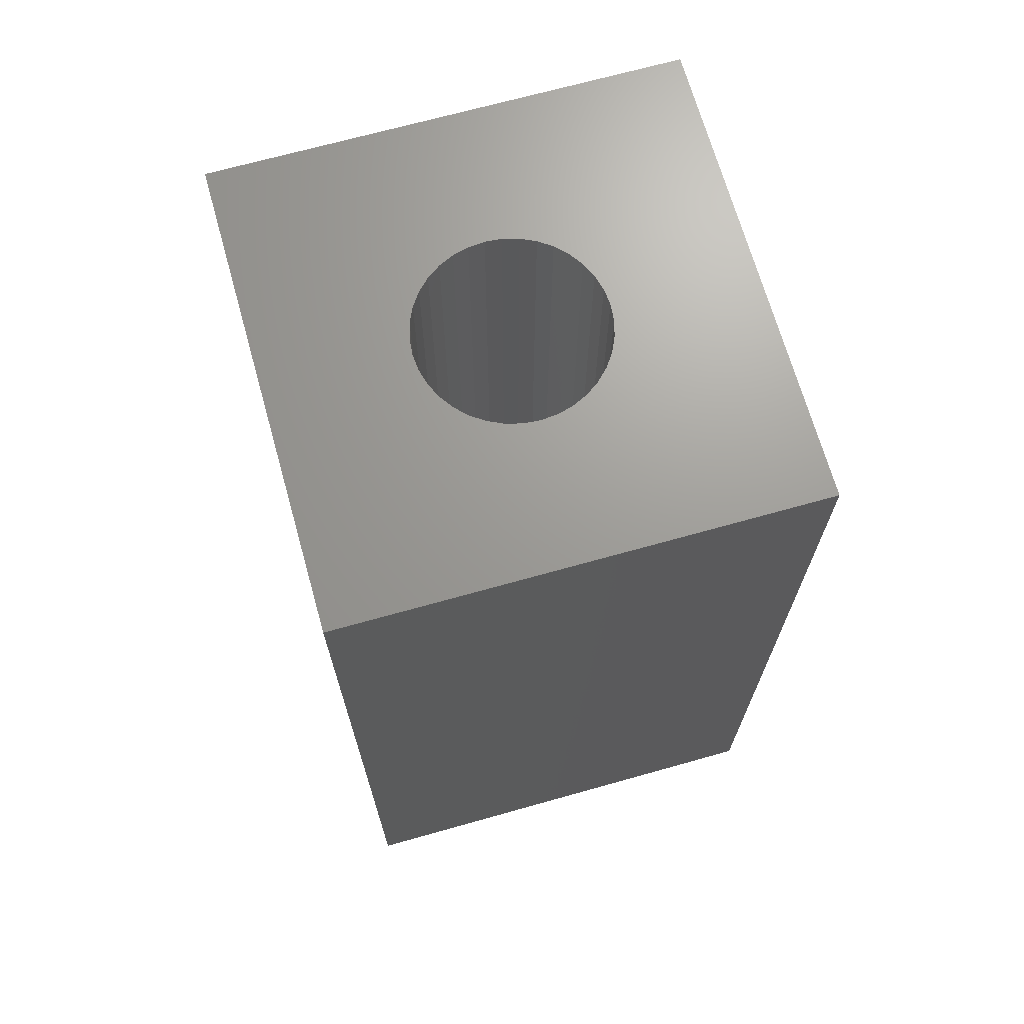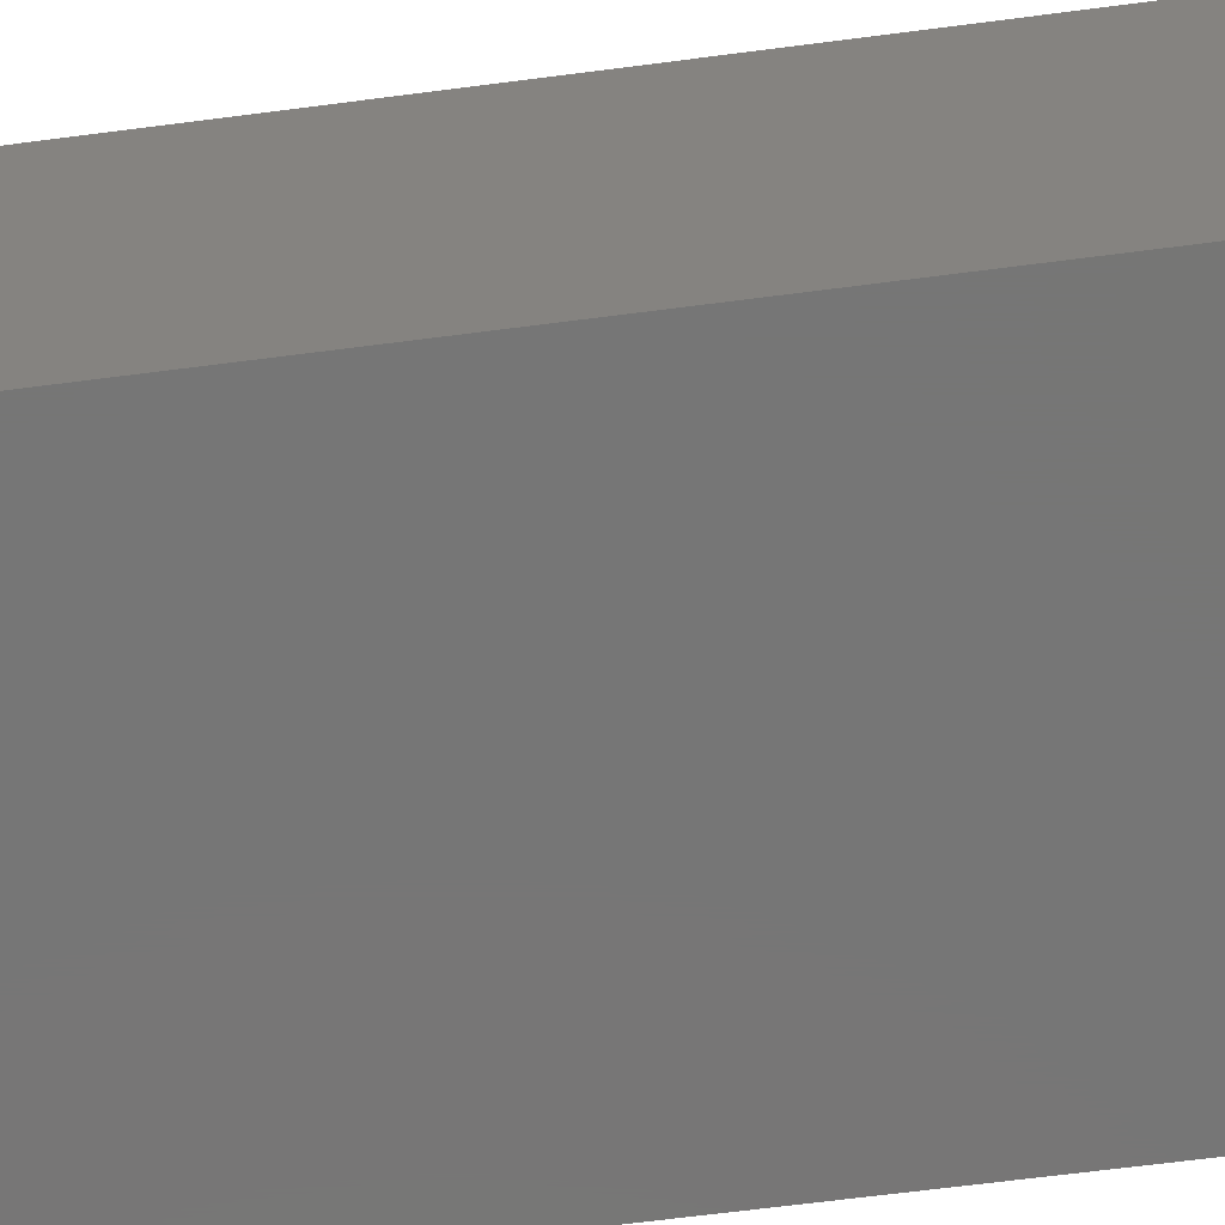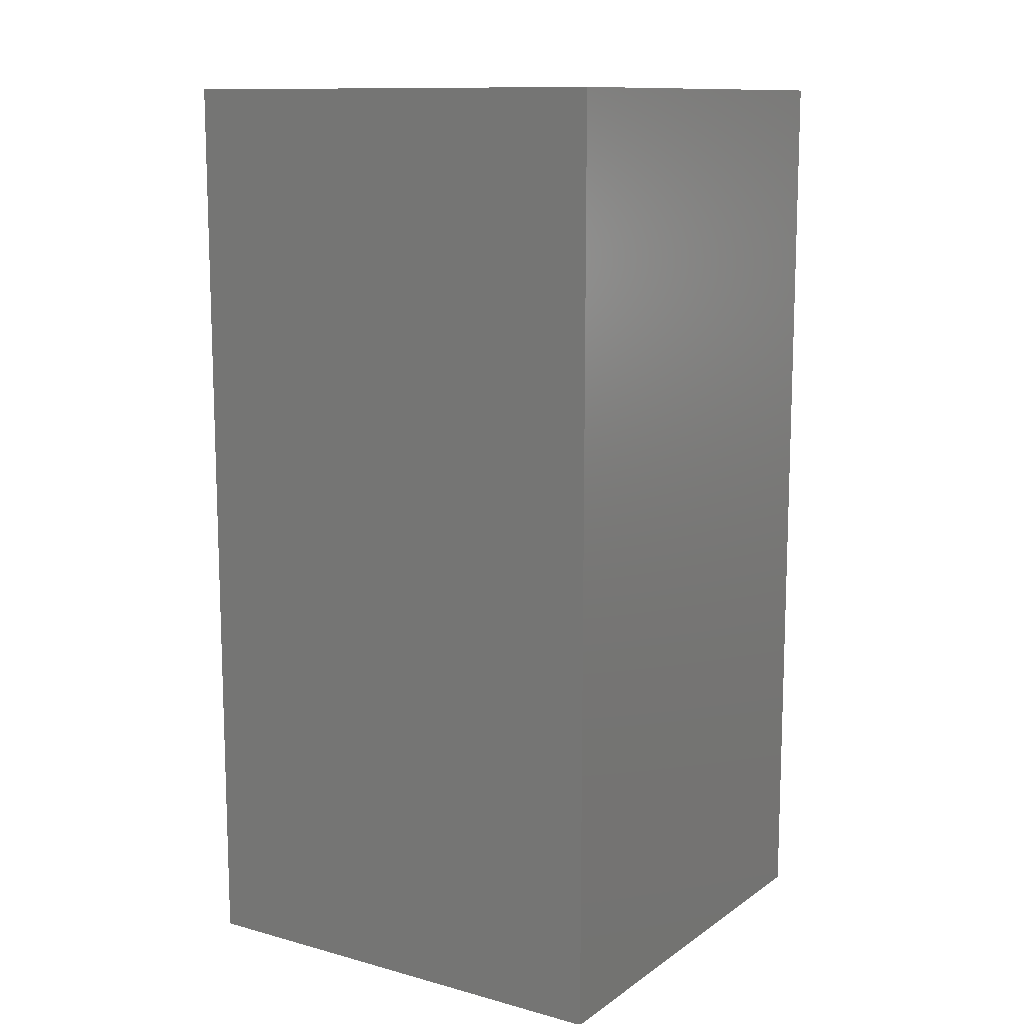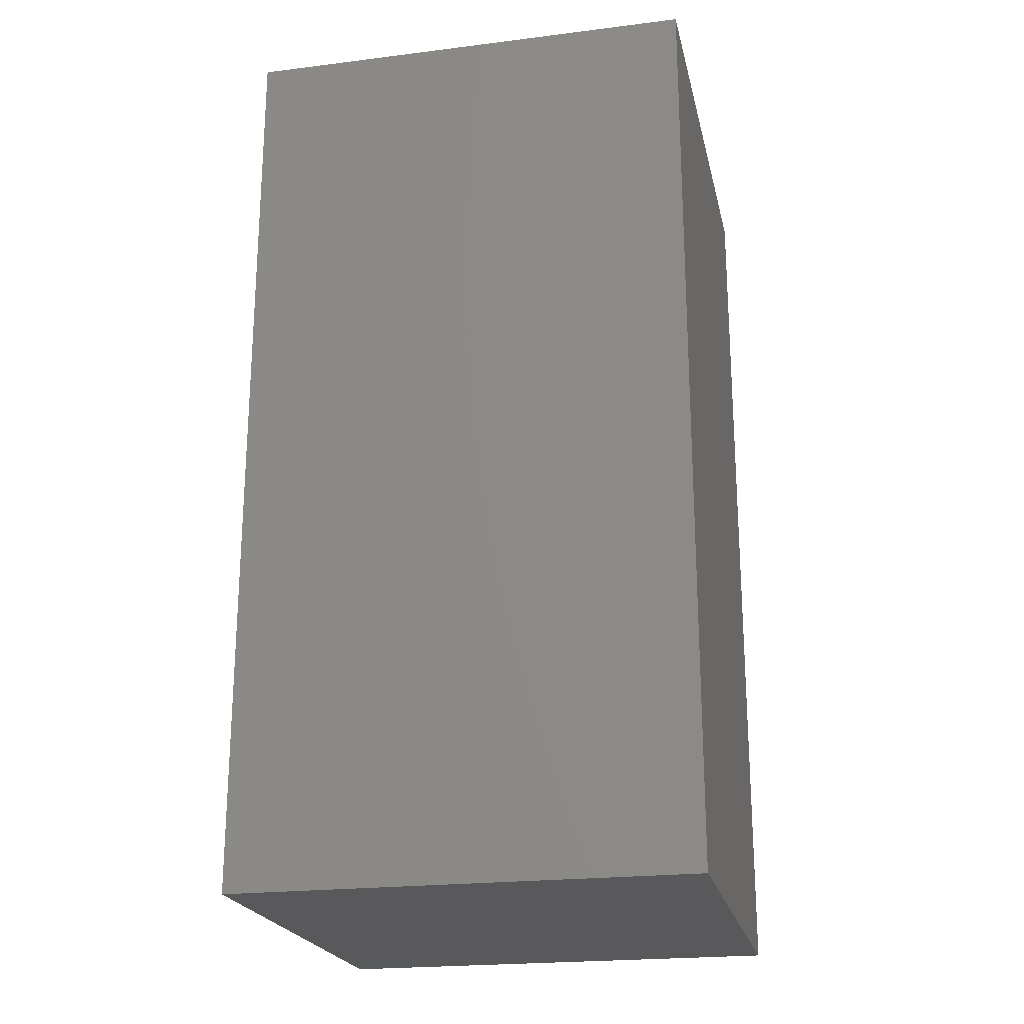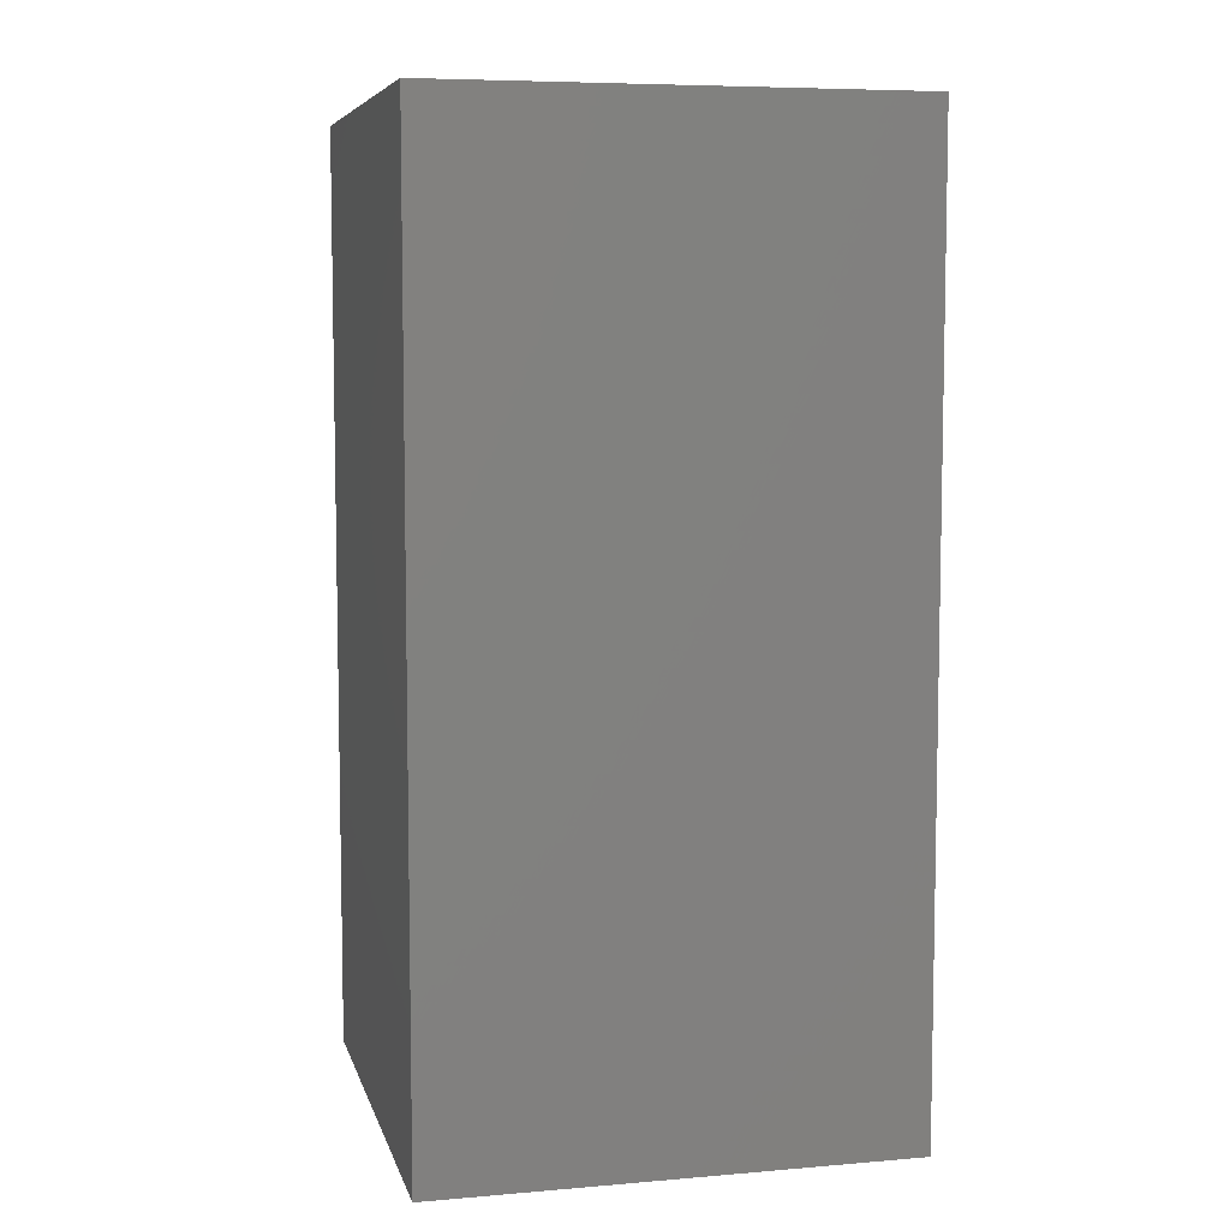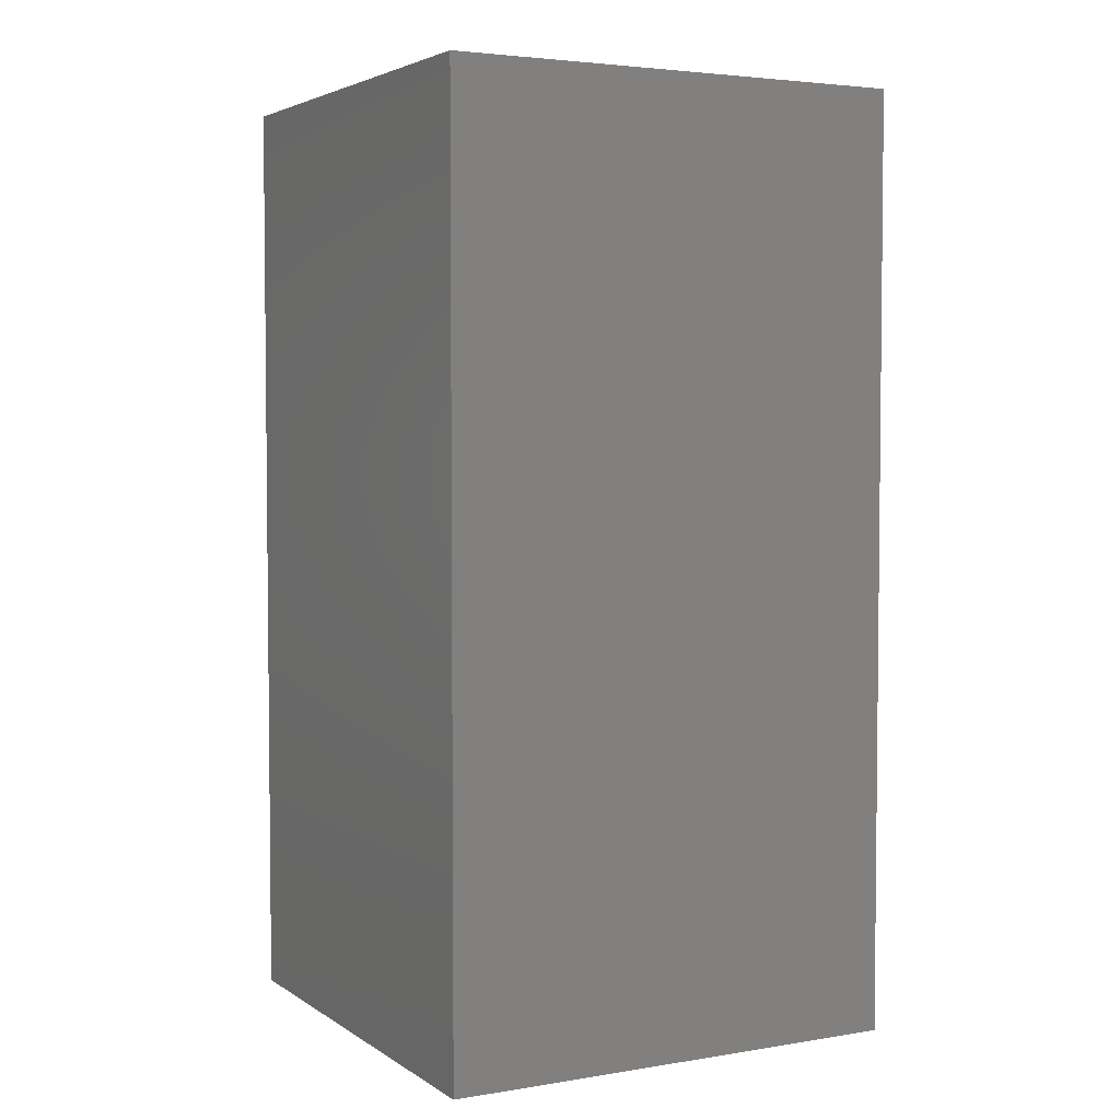
<metadata>
{"format":"stl","ext":"stl","renderer":"f3d","projection":"perspective","resolution":1024,"background":"white","views":[{"elev":69.2,"azim":-15.7,"up":"+Z"},{"elev":-68.8,"azim":97.3,"up":"+Y"},{"elev":11.7,"azim":-147.1,"up":"+Z"},{"elev":-22.0,"azim":-167.7,"up":"+Z"},{"elev":7.0,"azim":-103.7,"up":"+Z"},{"elev":3.8,"azim":151.9,"up":"+Z"}]}
</metadata>
<code>
# stl→obj: 80 verts, 156 faces
v 5 0 10
v 5 5 0
v 5 5 10
v 5 0 0
v 3.5 2.5 10
v 3.485 2.674 10
v 3.44 2.842 10
v 3.366 3 10
v 3.266 3.143 10
v 3.143 3.266 10
v 3 3.366 10
v 2.842 3.44 10
v 2.674 3.485 10
v 2.5 3.5 10
v 0 5 10
v 2.326 3.485 10
v 2.158 3.44 10
v 1.515 2.674 10
v 1.5 2.5 10
v 1.56 2.842 10
v 1.634 3 10
v 1.734 3.143 10
v 1.857 3.266 10
v 2 3.366 10
v 3.485 2.326 10
v 3.44 2.158 10
v 3.366 2 10
v 3.266 1.857 10
v 3.143 1.734 10
v 3 1.634 10
v 2.842 1.56 10
v 2.674 1.515 10
v 2.5 1.5 10
v 0 0 10
v 2.326 1.515 10
v 2.158 1.56 10
v 2 1.634 10
v 1.515 2.326 10
v 1.56 2.158 10
v 1.857 1.734 10
v 1.734 1.857 10
v 1.634 2 10
v 3.485 2.674 1
v 3.485 2.326 1
v 3.5 2.5 1
v 3.44 2.842 1
v 3.44 2.158 1
v 3.366 3 1
v 3.366 2 1
v 3.266 3.143 1
v 3.266 1.857 1
v 3.143 3.266 1
v 3.143 1.734 1
v 3 3.366 1
v 3 1.634 1
v 2.842 3.44 1
v 2.842 1.56 1
v 2.674 3.485 1
v 2.674 1.515 1
v 2.5 3.5 1
v 2.5 1.5 1
v 2.326 3.485 1
v 2.326 1.515 1
v 2.158 3.44 1
v 2.158 1.56 1
v 2 3.366 1
v 2 1.634 1
v 1.857 3.266 1
v 1.857 1.734 1
v 1.734 3.143 1
v 1.734 1.857 1
v 1.634 3 1
v 1.634 2 1
v 1.56 2.842 1
v 1.56 2.158 1
v 1.515 2.674 1
v 1.515 2.326 1
v 1.5 2.5 1
v 0 0 0
v 0 5 0
f 1 2 3
f 2 1 4
f 3 5 1
f 3 6 5
f 3 7 6
f 3 8 7
f 3 9 8
f 3 10 9
f 3 11 10
f 3 12 11
f 3 13 12
f 3 14 13
f 15 14 3
f 14 15 16
f 16 15 17
f 18 15 19
f 20 15 18
f 21 15 20
f 22 15 21
f 23 15 22
f 24 15 23
f 17 15 24
f 25 1 5
f 26 1 25
f 27 1 26
f 28 1 27
f 29 1 28
f 30 1 29
f 31 1 30
f 32 1 31
f 33 1 32
f 34 33 35
f 34 35 36
f 34 36 37
f 34 19 15
f 19 34 38
f 38 34 39
f 33 34 1
f 40 34 37
f 41 34 40
f 42 34 41
f 39 34 42
f 43 44 45
f 46 44 43
f 46 47 44
f 48 47 46
f 48 49 47
f 50 49 48
f 50 51 49
f 52 51 50
f 52 53 51
f 54 53 52
f 54 55 53
f 56 55 54
f 56 57 55
f 58 57 56
f 58 59 57
f 60 59 58
f 60 61 59
f 62 61 60
f 62 63 61
f 64 63 62
f 64 65 63
f 66 65 64
f 66 67 65
f 68 67 66
f 68 69 67
f 70 69 68
f 70 71 69
f 72 71 70
f 72 73 71
f 74 73 72
f 74 75 73
f 76 75 74
f 76 77 75
f 77 76 78
f 79 15 80
f 15 79 34
f 2 15 3
f 15 2 80
f 79 1 34
f 1 79 4
f 57 32 31
f 32 57 59
f 43 7 46
f 7 43 6
f 45 6 43
f 6 45 5
f 46 8 48
f 8 46 7
f 54 10 11
f 10 54 52
f 58 12 13
f 12 58 56
f 60 13 14
f 13 60 58
f 56 11 12
f 11 56 54
f 66 17 24
f 17 66 64
f 55 31 30
f 31 55 57
f 18 74 20
f 74 18 76
f 48 9 50
f 9 48 8
f 51 27 49
f 27 51 28
f 64 16 17
f 16 64 62
f 44 5 45
f 5 44 25
f 50 10 52
f 10 50 9
f 20 72 21
f 72 20 74
f 47 25 44
f 25 47 26
f 49 26 47
f 26 49 27
f 53 28 51
f 28 53 29
f 68 24 23
f 24 68 66
f 59 33 32
f 33 59 61
f 38 78 19
f 78 38 77
f 41 73 42
f 73 41 71
f 63 36 35
f 36 63 65
f 39 77 38
f 77 39 75
f 65 37 36
f 37 65 67
f 42 75 39
f 75 42 73
f 21 70 22
f 70 21 72
f 19 76 18
f 76 19 78
f 62 14 16
f 14 62 60
f 67 40 37
f 40 67 69
f 53 30 29
f 30 53 55
f 61 35 33
f 35 61 63
f 22 68 23
f 68 22 70
f 40 71 41
f 71 40 69
f 79 2 4
f 2 79 80

</code>
